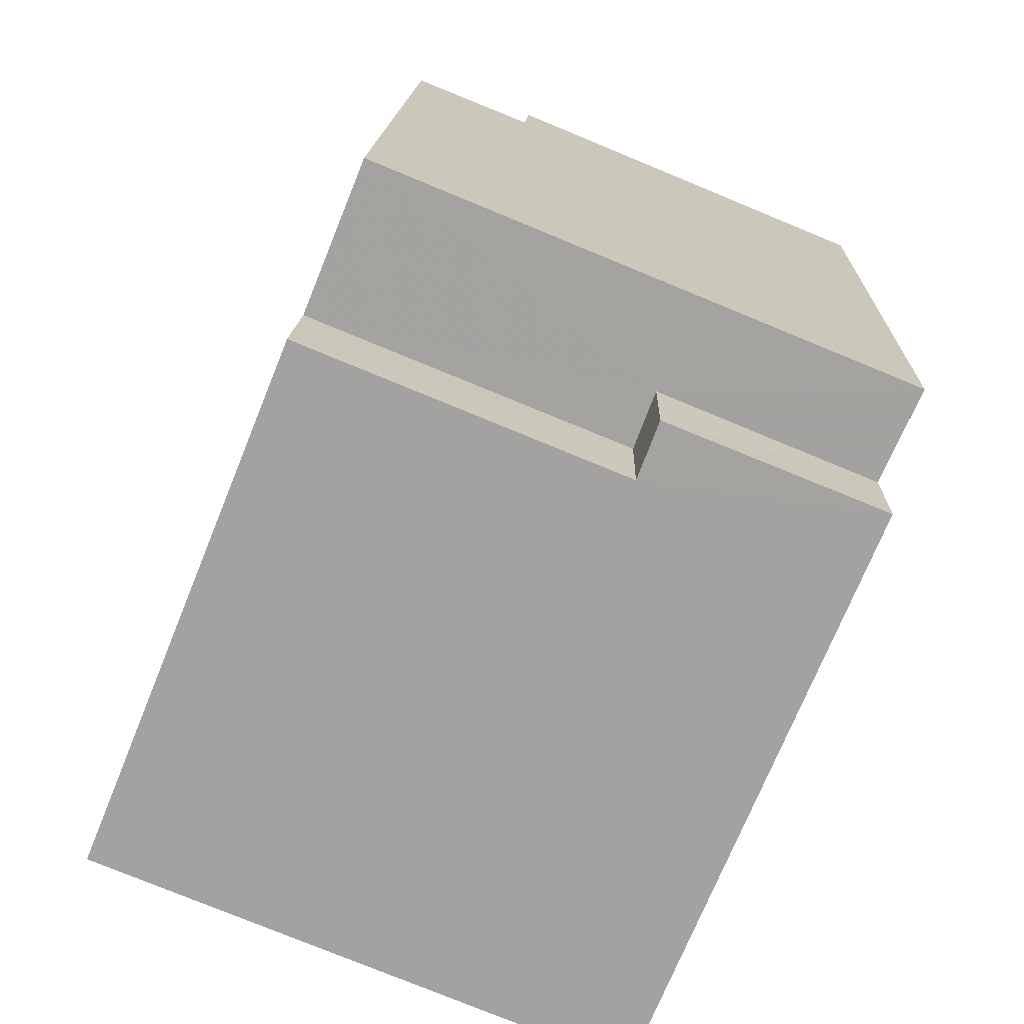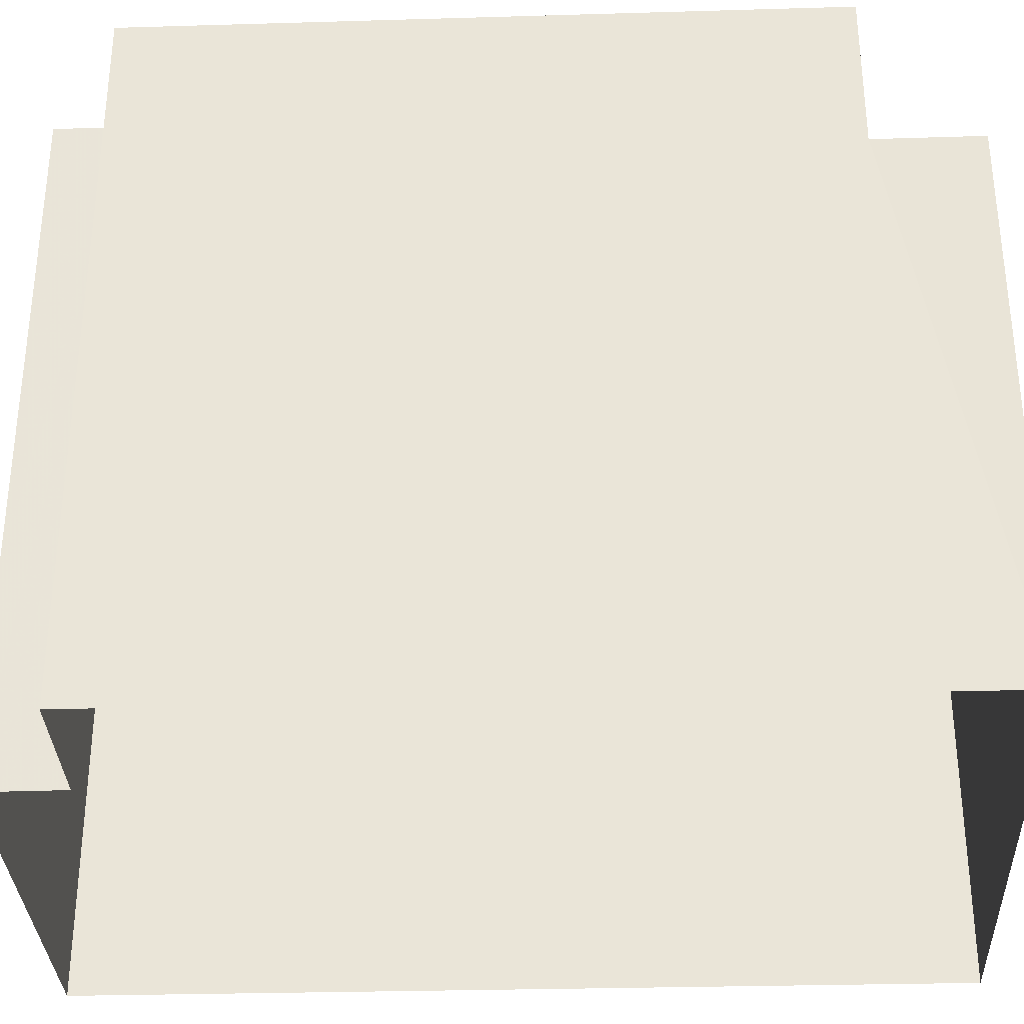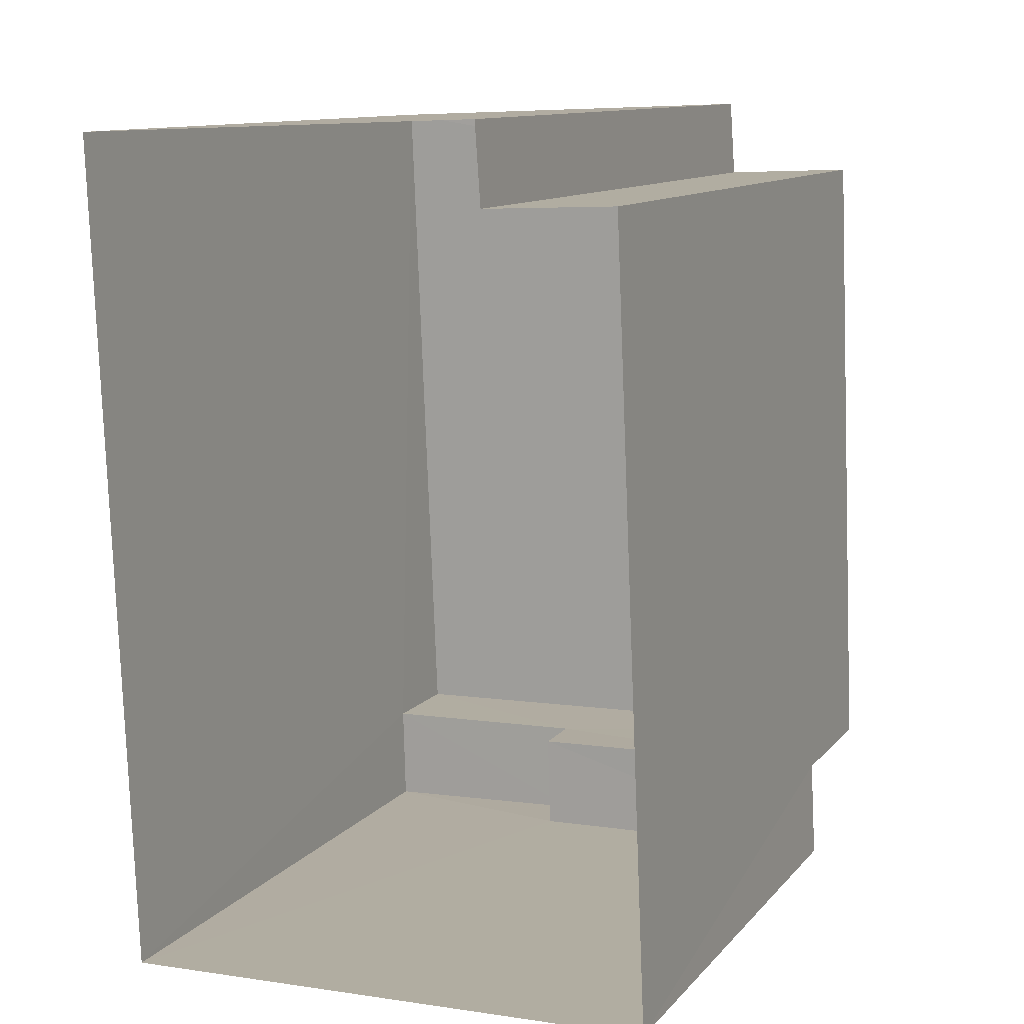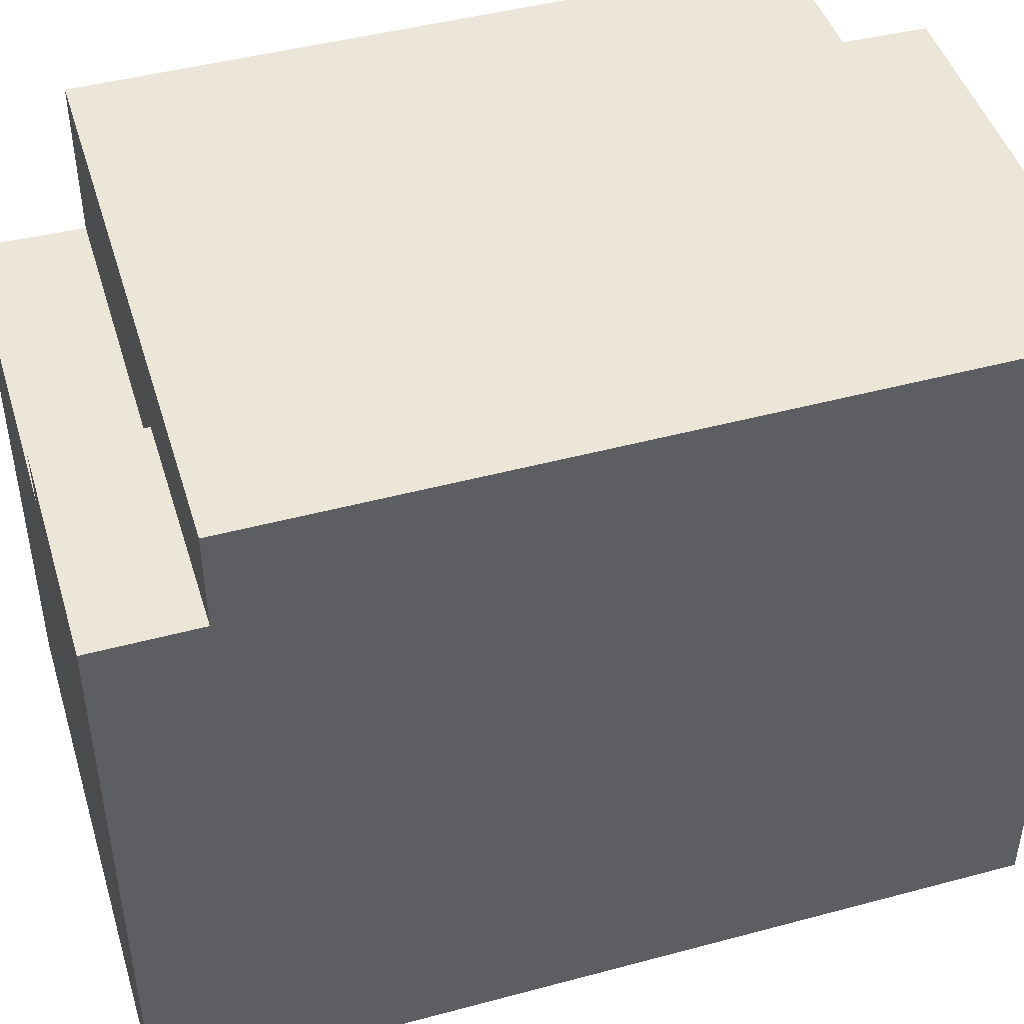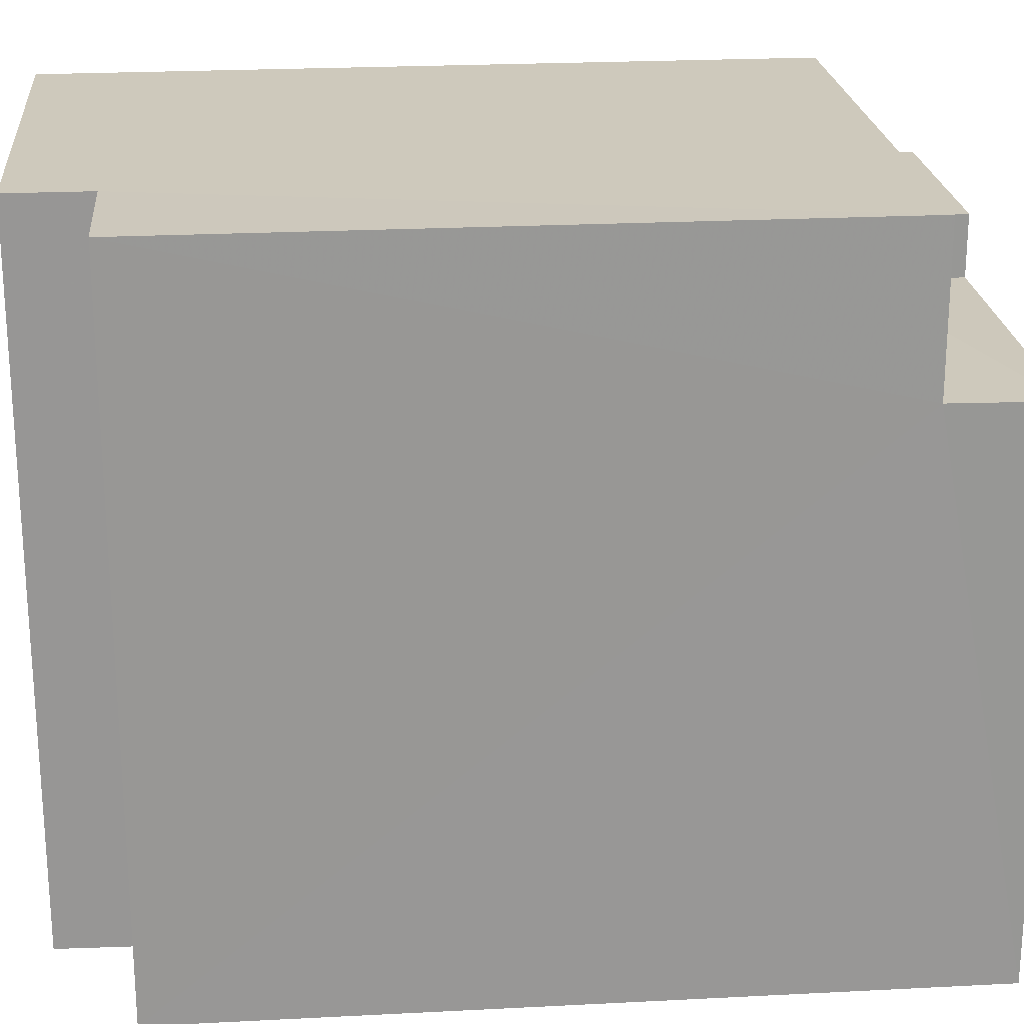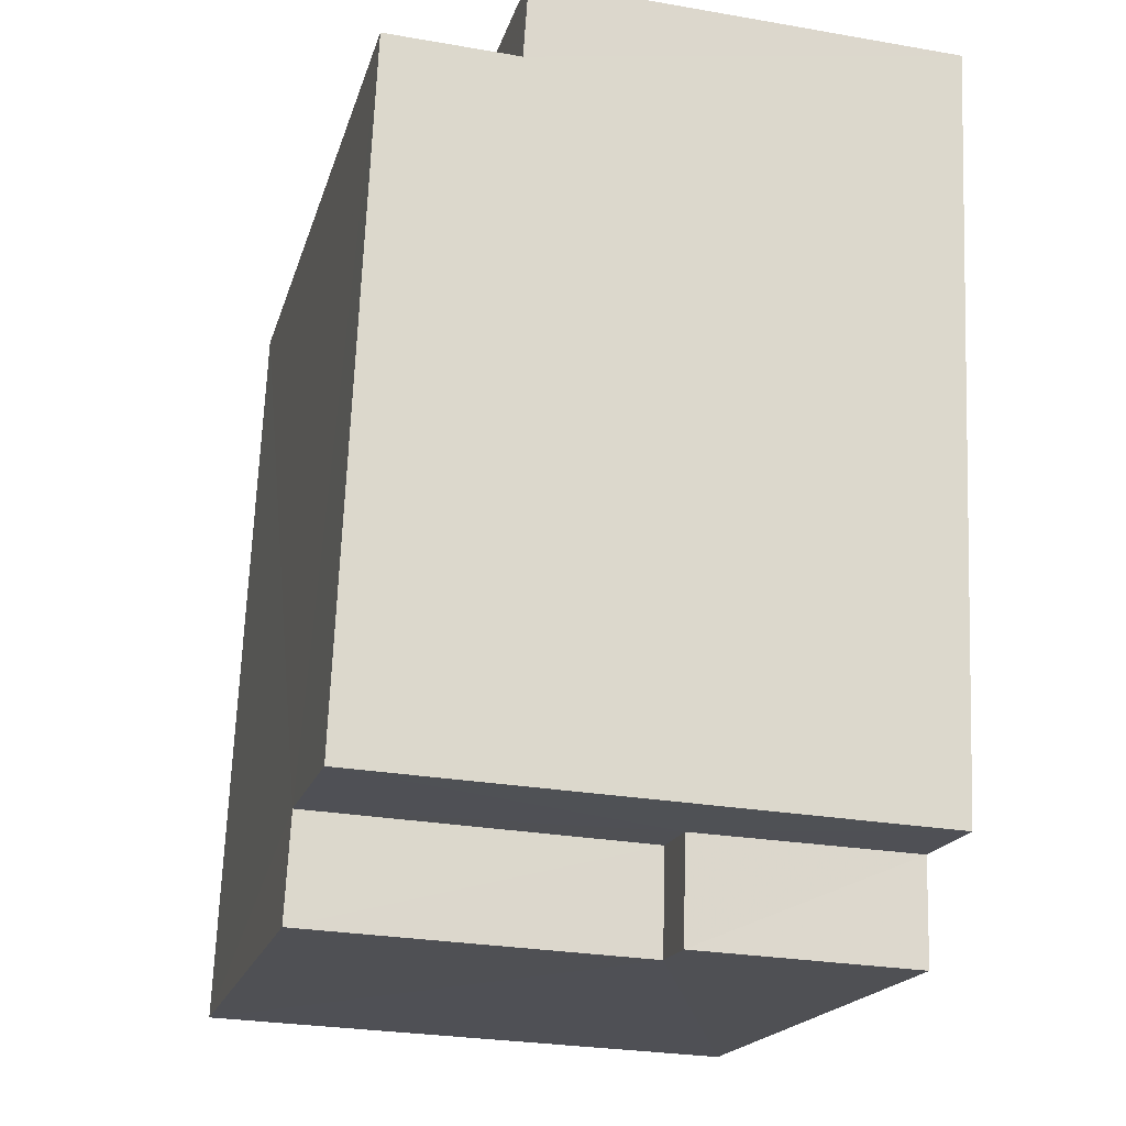
<metadata>
{"format":"obj","ext":"obj","renderer":"f3d","projection":"perspective","resolution":1024,"background":"white","views":[{"elev":-72.2,"azim":-22.1,"up":"+Y"},{"elev":-32.9,"azim":-90.0,"up":"+Z"},{"elev":11.6,"azim":-155.7,"up":"+Y"},{"elev":46.3,"azim":70.7,"up":"+Z"},{"elev":22.3,"azim":-97.7,"up":"+Z"},{"elev":-18.6,"azim":-14.4,"up":"+Y"}]}
</metadata>
<code>
v -3.732e+05 -1.046e+05 25.67
v -3.732e+05 -1.046e+05 25.67
v -3.732e+05 -1.046e+05 25.67
v -3.732e+05 -1.046e+05 25.67
v -3.732e+05 -1.046e+05 25.67
v -3.732e+05 -1.046e+05 25.67
v -3.732e+05 -1.046e+05 33.52
v -3.732e+05 -1.046e+05 33.52
v -3.732e+05 -1.046e+05 33.52
v -3.732e+05 -1.046e+05 33.52
v -3.732e+05 -1.046e+05 33.52
v -3.732e+05 -1.046e+05 33.52
v -3.732e+05 -1.046e+05 32.43
v -3.732e+05 -1.046e+05 32.43
v -3.732e+05 -1.046e+05 32.43
v -3.732e+05 -1.046e+05 32.43
v -3.732e+05 -1.046e+05 31.77
v -3.732e+05 -1.046e+05 31.77
v -3.732e+05 -1.046e+05 31.77
v -3.732e+05 -1.046e+05 31.77
f 1 2 3
f 1 3 4
f 3 5 4
f 3 6 5
f 7 8 9
f 7 9 10
f 9 11 10
f 9 12 11
f 13 14 15
f 13 16 14
f 17 18 19
f 20 17 19
f 7 5 6
f 8 7 6
f 9 6 3
f 9 8 6
f 16 11 18
f 18 17 16
f 10 11 16
f 13 10 16
f 17 14 16
f 17 20 14
f 12 3 2
f 12 9 3
f 7 10 13
f 7 13 5
f 13 4 5
f 13 15 4
f 19 1 20
f 1 4 20
f 20 15 14
f 20 4 15
f 11 12 18
f 12 2 18
f 18 1 19
f 18 2 1

</code>
